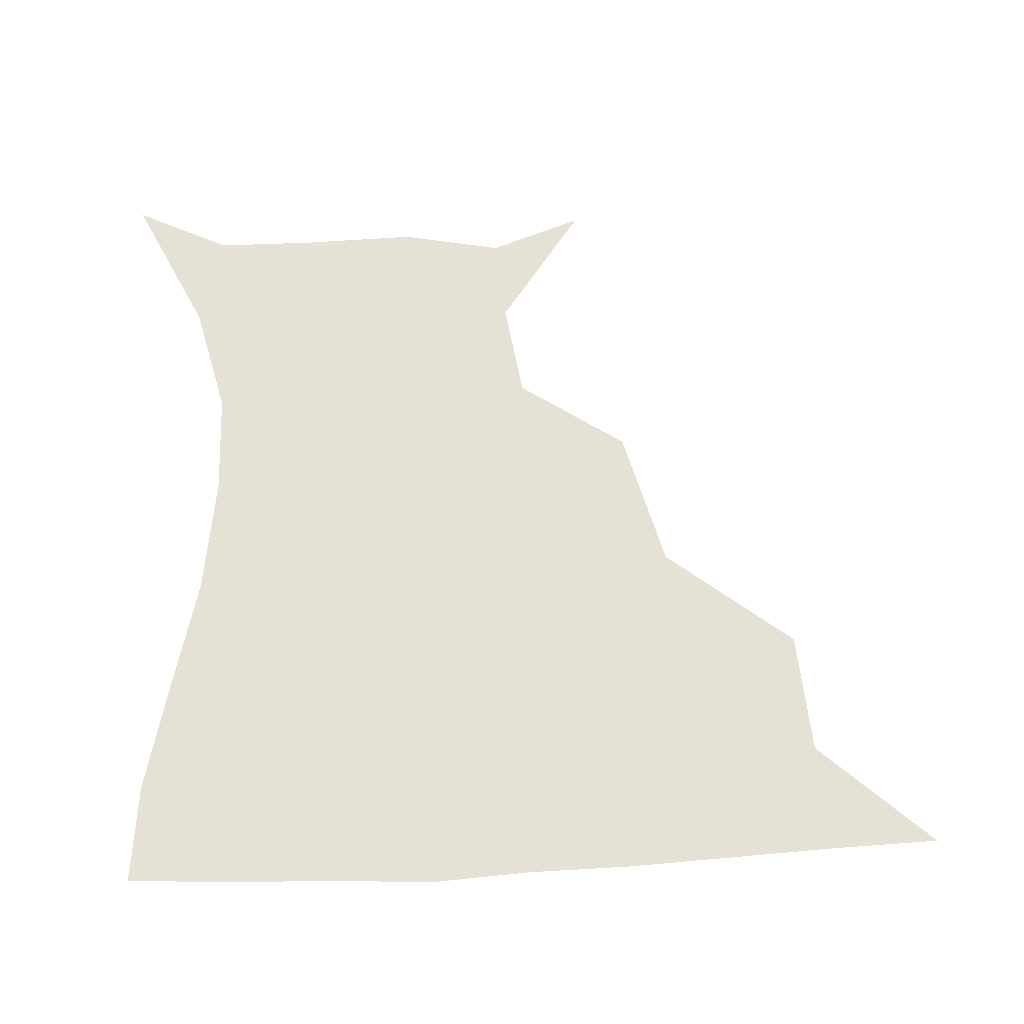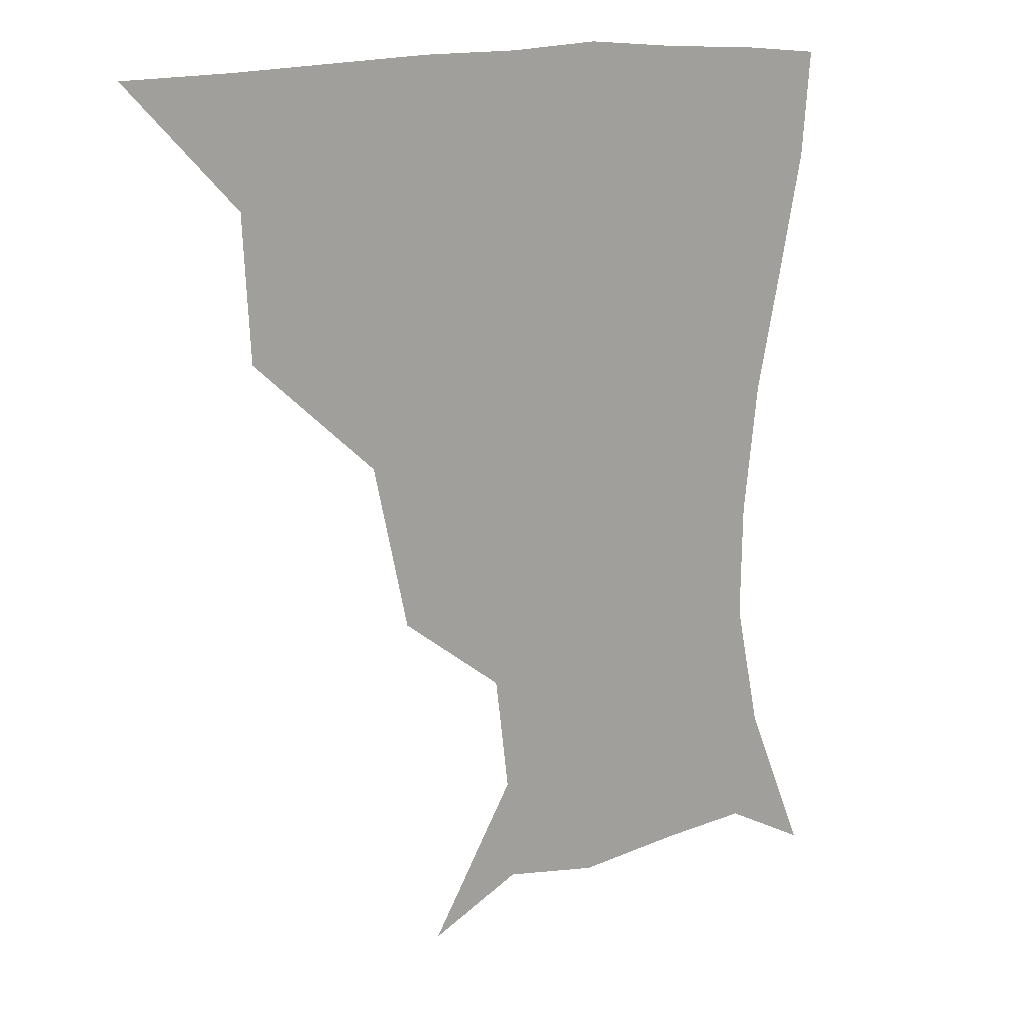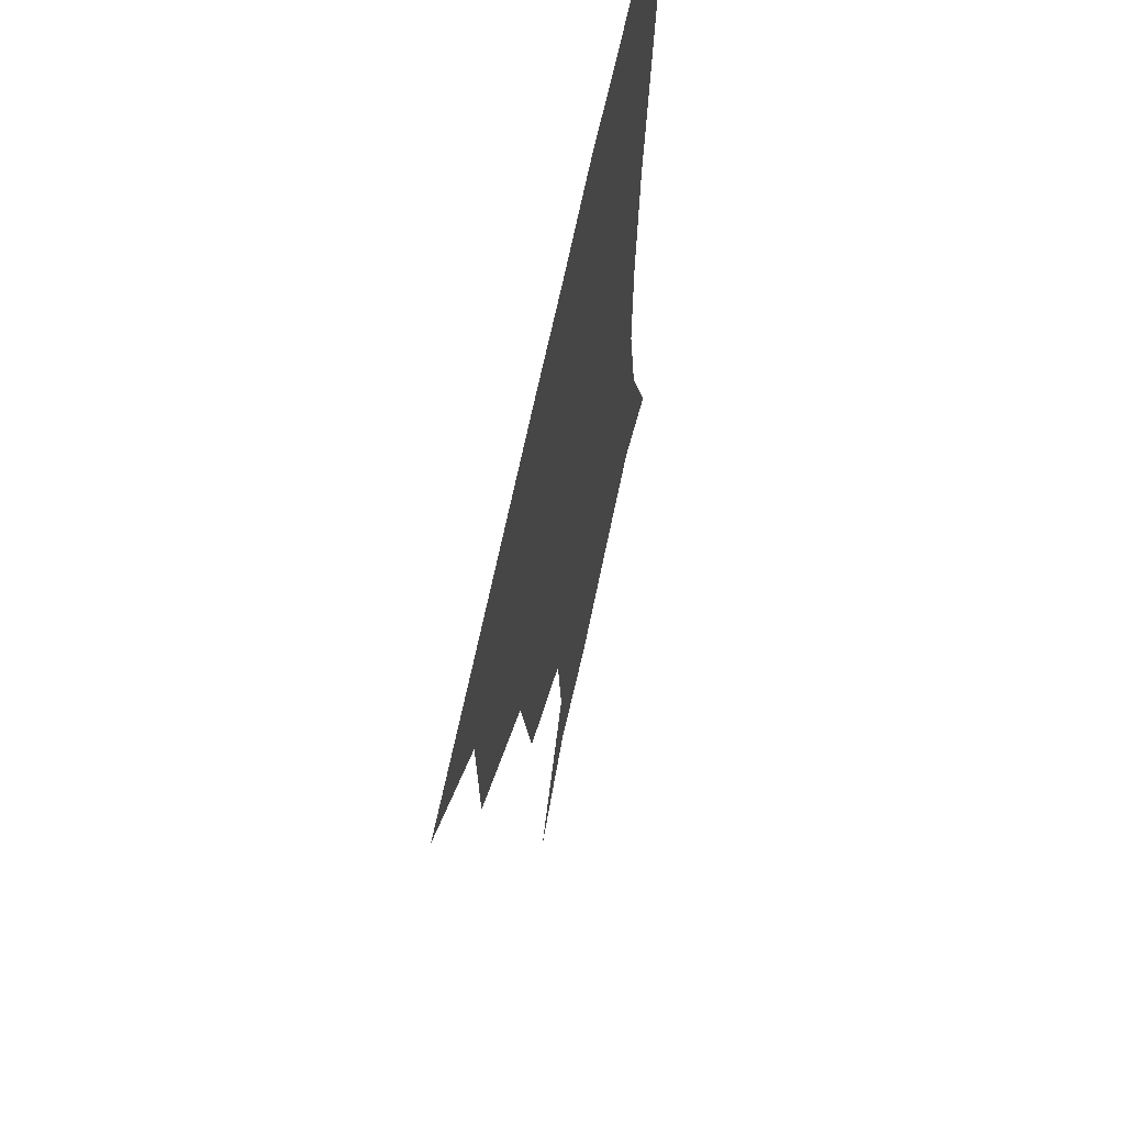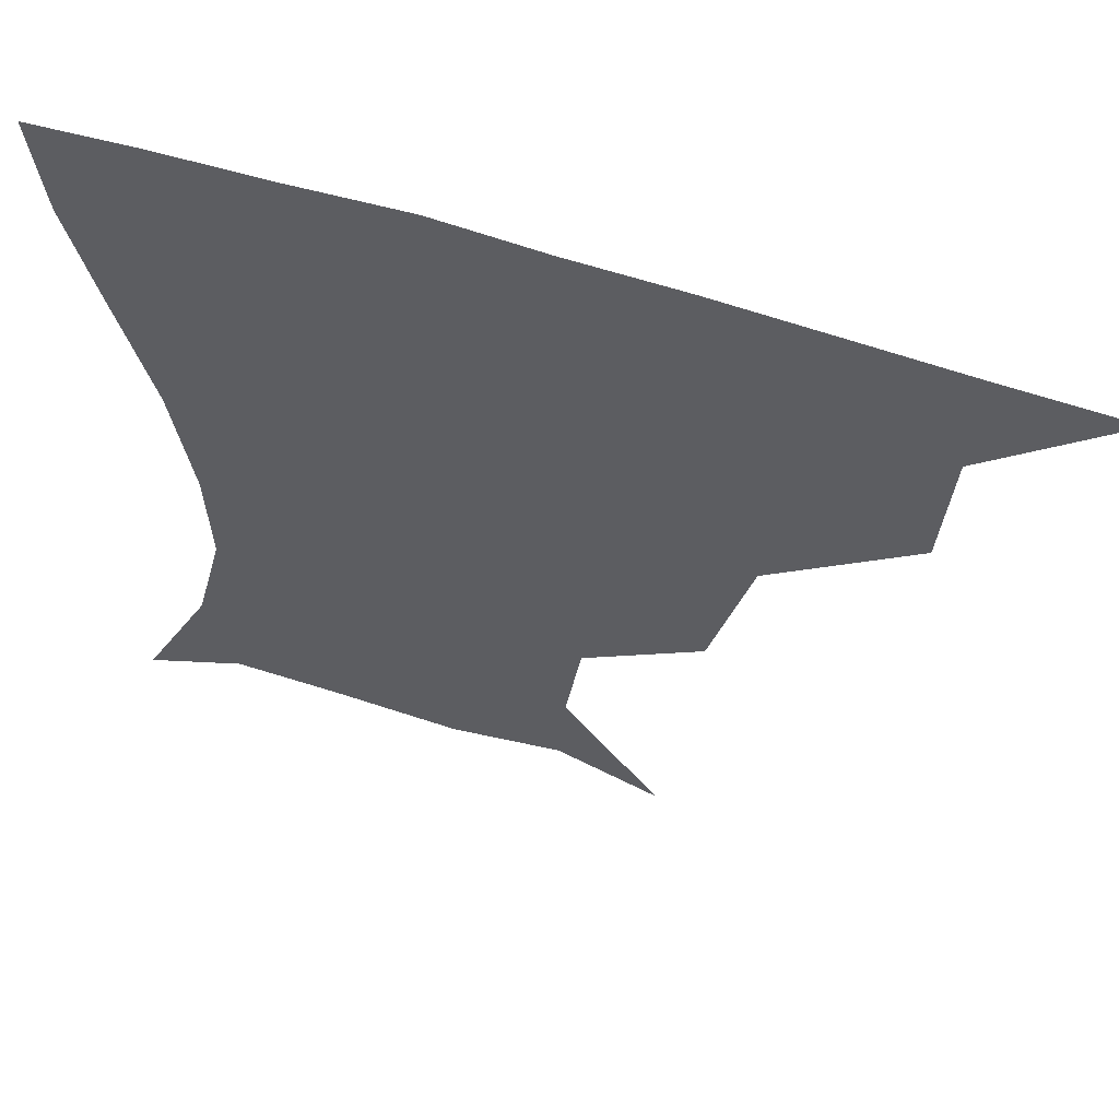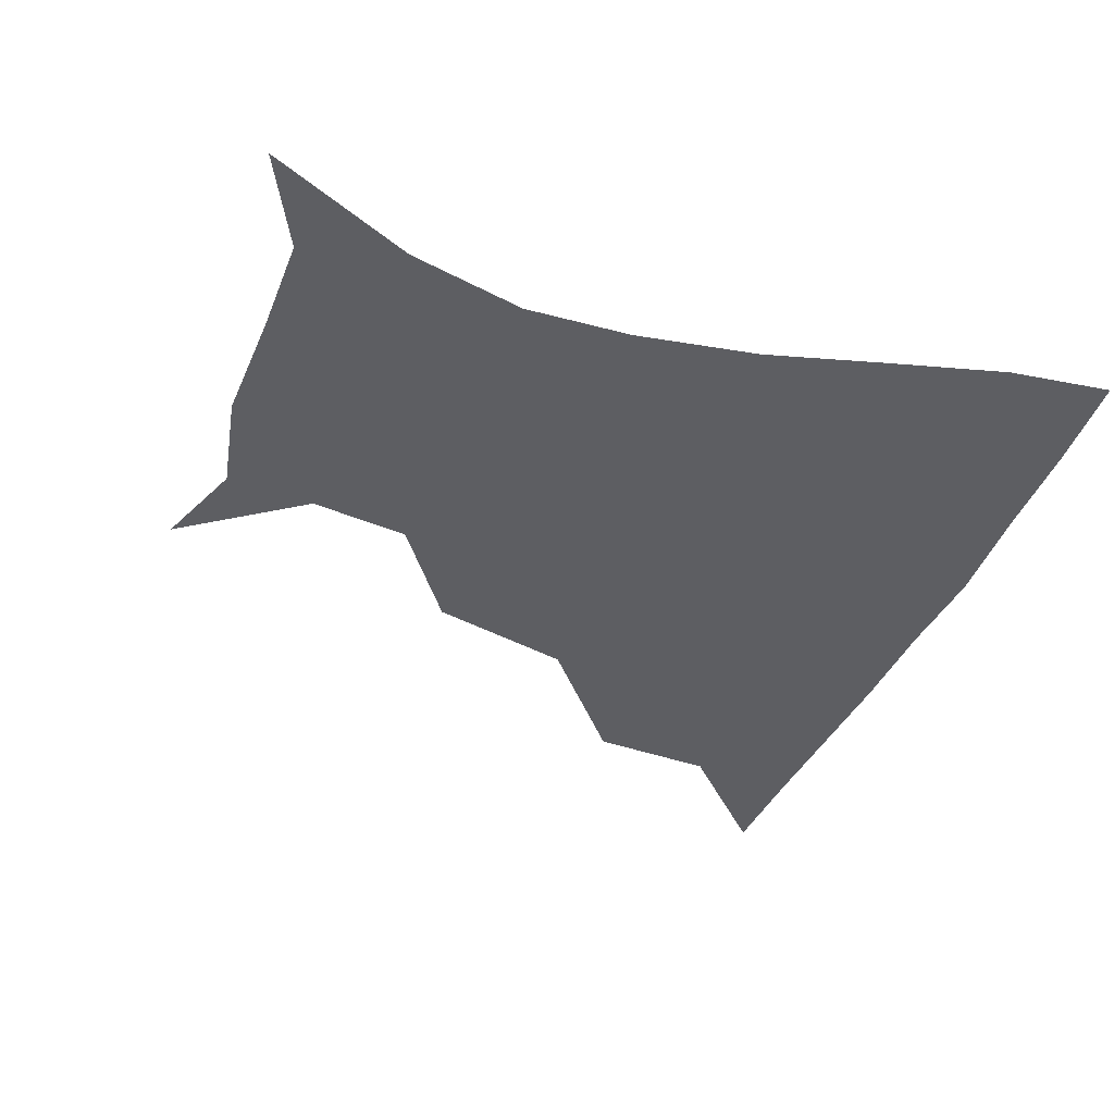
<metadata>
{"format":"obj","ext":"obj","renderer":"f3d","projection":"perspective","resolution":1024,"background":"white","views":[{"elev":64.8,"azim":177.0,"up":"+Z"},{"elev":12.6,"azim":-45.1,"up":"+Y"},{"elev":61.9,"azim":-78.7,"up":"+Y"},{"elev":59.0,"azim":-161.3,"up":"+Y"},{"elev":-38.7,"azim":69.4,"up":"+Z"}]}
</metadata>
<code>
v 451.1 359.9 0
v 486.3 294.1 0
v 483.8 329.4 0
v 482.2 360.5 0
v 533.9 223.1 0
v 523.4 264.3 0
v 516.9 300.8 0
v 514.5 331.9 0
v 512.3 361.7 0
v 543.6 137.9 0
v 569.2 173 0
v 565.1 201.6 0
v 554.4 241.3 0
v 548.9 275.8 0
v 546.4 305.6 0
v 544 333.4 0
v 541.9 362.9 0
v 571.1 147.5 0
v 587.3 179.9 0
v 582.3 213.6 0
v 577.9 249.7 0
v 575.5 279.4 0
v 574.6 307.1 0
v 574.6 334.1 0
v 571.8 363.1 0
v 600.7 141.5 0
v 606.9 182.8 0
v 602.9 218.3 0
v 601.4 252.1 0
v 602.1 281.5 0
v 602.7 308.3 0
v 602.8 334.5 0
v 600.3 364.5 0
v 634.6 142 0
v 626.1 186.5 0
v 623.8 219.3 0
v 624.8 250 0
v 627.4 279.7 0
v 629.6 307.7 0
v 631.2 334.7 0
v 631.5 362.5 0
v 663 141.7 0
v 646.4 183.4 0
v 643.5 213.9 0
v 645.6 243.9 0
v 650.1 277 0
v 655.5 306.8 0
v 659.5 333.8 0
v 660.8 361.4 0
v 690.6 127.9 0
v 670.9 169.2 0
v 663 202.3 0
v 663.9 232.2 0
v 669.1 266.4 0
v 677.8 299 0
v 686.1 331 0
v 689.3 359.4 0
v 721 361 0
f 3 4 1
f 6 7 2
f 2 7 3
f 7 8 3
f 3 8 4
f 8 9 4
f 12 13 5
f 5 13 6
f 13 14 6
f 6 14 7
f 14 15 7
f 7 15 8
f 15 16 8
f 8 16 9
f 16 17 9
f 10 18 11
f 18 19 11
f 11 19 12
f 19 20 12
f 12 20 13
f 20 21 13
f 13 21 14
f 21 22 14
f 14 22 15
f 22 23 15
f 15 23 16
f 23 24 16
f 16 24 17
f 24 25 17
f 18 26 19
f 26 27 19
f 19 27 20
f 27 28 20
f 20 28 21
f 28 29 21
f 21 29 22
f 29 30 22
f 22 30 23
f 30 31 23
f 23 31 24
f 31 32 24
f 24 32 25
f 32 33 25
f 26 34 27
f 34 35 27
f 27 35 28
f 35 36 28
f 28 36 29
f 36 37 29
f 29 37 30
f 37 38 30
f 30 38 31
f 38 39 31
f 31 39 32
f 39 40 32
f 32 40 33
f 40 41 33
f 34 42 35
f 42 43 35
f 35 43 36
f 43 44 36
f 36 44 37
f 44 45 37
f 37 45 38
f 45 46 38
f 38 46 39
f 46 47 39
f 39 47 40
f 47 48 40
f 40 48 41
f 48 49 41
f 42 50 43
f 50 51 43
f 43 51 44
f 51 52 44
f 44 52 45
f 52 53 45
f 45 53 46
f 53 54 46
f 46 54 47
f 54 55 47
f 47 55 48
f 55 56 48
f 48 56 49
f 56 57 49

</code>
